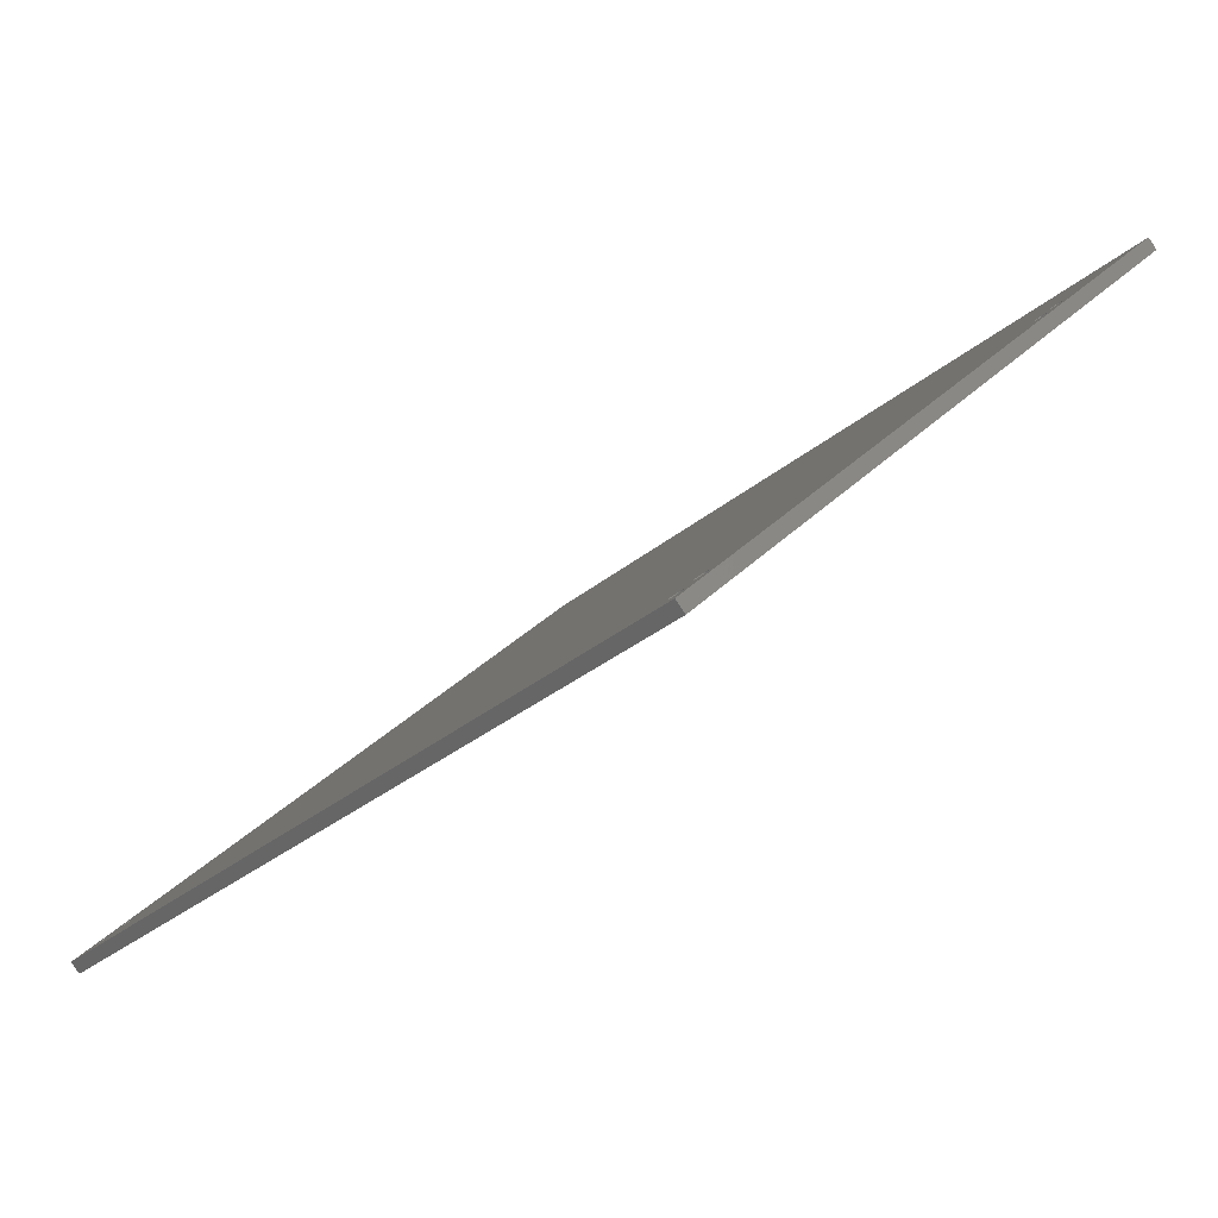
<metadata>
{"format":"stl","ext":"stl","renderer":"f3d","projection":"perspective","resolution":1024,"background":"white","views":[{"elev":-28.5,"azim":52.2,"up":"+Z"}]}
</metadata>
<code>
# stl→obj: 392 verts, 812 faces
v 1.478 0.5463 -0.007818
v 1.478 0.5484 -0.01041
v 1.478 0.546 -0.008078
v 1.478 0.5486 -0.01015
v 1.475 0.5499 -0.008895
v 1.476 0.5478 -0.0063
v 1.475 0.5475 -0.006561
v 1.476 0.5501 -0.008635
v 1.478 0.542 -0.01209
v 1.478 0.5441 -0.01468
v 1.478 0.5418 -0.01235
v 1.478 0.5444 -0.01442
v 1.478 0.5422 -0.01189
v 1.478 0.5446 -0.01422
v 1.477 0.5447 -0.01405
v 1.476 0.5423 -0.01176
v 1.476 0.5447 -0.0141
v 1.477 0.5424 -0.01172
v 1.479 0.5469 -0.007189
v 1.479 0.5489 -0.009849
v 1.479 0.5466 -0.007515
v 1.479 0.5493 -0.009524
v 1.477 0.5399 -0.01423
v 1.477 0.5423 -0.01652
v 1.477 0.5422 -0.01657
v 1.477 0.5399 -0.01419
v 1.478 0.5405 -0.0136
v 1.478 0.5426 -0.0162
v 1.478 0.5402 -0.01386
v 1.478 0.5428 -0.01594
v 1.476 0.5423 -0.01652
v 1.476 0.5399 -0.01419
v 1.478 0.5478 -0.0063
v 1.478 0.5499 -0.008895
v 1.478 0.5475 -0.006561
v 1.478 0.5501 -0.008635
v 1.476 0.5444 -0.01442
v 1.476 0.5422 -0.01189
v 1.476 0.542 -0.01209
v 1.476 0.5446 -0.01422
v 1.476 0.5426 -0.0162
v 1.475 0.5405 -0.0136
v 1.476 0.5402 -0.01386
v 1.475 0.5428 -0.01594
v 1.475 0.5438 -0.01499
v 1.475 0.5418 -0.01235
v 1.475 0.5415 -0.01265
v 1.475 0.5441 -0.01468
v 1.475 0.5435 -0.01531
v 1.475 0.5411 -0.01298
v 1.479 0.5415 -0.01265
v 1.479 0.5435 -0.01531
v 1.479 0.5411 -0.01298
v 1.479 0.5438 -0.01499
v 1.475 0.5408 -0.0133
v 1.475 0.5431 -0.01564
v 1.478 0.5482 -0.01061
v 1.478 0.5458 -0.008278
v 1.476 0.548 -0.0061
v 1.476 0.5503 -0.008435
v 1.476 0.5484 -0.01041
v 1.475 0.5463 -0.007818
v 1.476 0.546 -0.008078
v 1.475 0.5486 -0.01015
v 1.478 0.548 -0.0061
v 1.477 0.5505 -0.00831
v 1.478 0.5503 -0.008435
v 1.477 0.5481 -0.005975
v 1.273 0.6424 0.08363
v 1.273 0.6403 0.08617
v 1.273 0.6401 0.08597
v 1.273 0.6426 0.08383
v 1.272 0.6423 0.08351
v 1.272 0.6399 0.08584
v 1.271 0.6423 0.08814
v 1.271 0.6444 0.08561
v 1.271 0.6421 0.08795
v 1.271 0.6446 0.08581
v 1.274 0.6432 0.0844
v 1.274 0.6412 0.08706
v 1.274 0.6408 0.08673
v 1.274 0.6435 0.08472
v 1.271 0.6423 0.08351
v 1.272 0.6399 0.0858
v 1.271 0.6399 0.08584
v 1.272 0.6422 0.08346
v 1.27 0.6412 0.08706
v 1.27 0.6432 0.0844
v 1.27 0.6408 0.08673
v 1.27 0.6435 0.08472
v 1.273 0.6405 0.08643
v 1.273 0.6429 0.08409
v 1.274 0.6415 0.08738
v 1.274 0.6438 0.08505
v 1.273 0.6444 0.08561
v 1.273 0.6423 0.08814
v 1.273 0.6421 0.08795
v 1.273 0.6446 0.08581
v 1.27 0.6441 0.08535
v 1.27 0.6418 0.08768
v 1.273 0.6418 0.08768
v 1.273 0.6441 0.08535
v 1.27 0.6438 0.08505
v 1.27 0.6415 0.08738
v 1.272 0.6447 0.08594
v 1.272 0.6424 0.08827
v 1.272 0.6448 0.08598
v 1.272 0.6424 0.08831
v 1.271 0.6424 0.08827
v 1.271 0.6447 0.08594
v 1.27 0.6429 0.08409
v 1.27 0.6405 0.08643
v 1.271 0.6426 0.08383
v 1.271 0.6403 0.08617
v 1.271 0.6401 0.08597
v 1.271 0.6424 0.08363
v 1.479 0.6438 0.08505
v 1.478 0.6418 0.08768
v 1.479 0.6415 0.08738
v 1.478 0.6441 0.08535
v 1.477 0.6424 0.08827
v 1.477 0.6448 0.08598
v 1.477 0.6424 0.08831
v 1.477 0.6447 0.08594
v 1.475 0.6405 0.08643
v 1.476 0.6426 0.08383
v 1.476 0.6403 0.08617
v 1.475 0.6429 0.08409
v 1.476 0.6424 0.08363
v 1.476 0.6401 0.08597
v 1.476 0.6481 0.08929
v 1.477 0.6457 0.09159
v 1.476 0.6457 0.09163
v 1.477 0.648 0.08925
v 1.478 0.6444 0.08561
v 1.478 0.6423 0.08814
v 1.478 0.6421 0.08795
v 1.478 0.6446 0.08581
v 1.476 0.6421 0.08795
v 1.475 0.6441 0.08535
v 1.475 0.6418 0.08768
v 1.476 0.6444 0.08561
v 1.475 0.6415 0.08738
v 1.475 0.6435 0.08472
v 1.475 0.6412 0.08706
v 1.475 0.6438 0.08505
v 1.476 0.6423 0.08814
v 1.476 0.6446 0.08581
v 1.477 0.6457 0.09163
v 1.477 0.6481 0.08929
v 1.478 0.6482 0.08942
v 1.478 0.6459 0.09175
v 1.476 0.6447 0.08594
v 1.476 0.6424 0.08827
v 1.475 0.6432 0.0844
v 1.475 0.6408 0.08673
v 1.476 0.6423 0.08351
v 1.476 0.6399 0.08584
v 1.477 0.6482 0.0941
v 1.476 0.6505 0.09172
v 1.476 0.6482 0.09406
v 1.477 0.6505 0.09176
v 1.477 0.6482 0.09406
v 1.477 0.6505 0.09172
v 1.475 0.647 0.09284
v 1.475 0.649 0.09018
v 1.475 0.6466 0.09252
v 1.475 0.6493 0.09051
v 1.478 0.6487 0.08988
v 1.479 0.6466 0.09252
v 1.478 0.6463 0.09221
v 1.479 0.649 0.09018
v 1.479 0.647 0.09284
v 1.479 0.6493 0.09051
v 1.475 0.6463 0.09221
v 1.476 0.6484 0.08962
v 1.476 0.6461 0.09195
v 1.475 0.6487 0.08988
v 1.478 0.6484 0.08962
v 1.478 0.6461 0.09195
v 1.476 0.6478 0.09373
v 1.475 0.6499 0.09114
v 1.475 0.6476 0.09347
v 1.476 0.6502 0.0914
v 1.479 0.6496 0.09083
v 1.478 0.6476 0.09347
v 1.479 0.6473 0.09317
v 1.478 0.6499 0.09114
v 1.476 0.648 0.09393
v 1.476 0.6504 0.0916
v 1.476 0.6459 0.09175
v 1.476 0.6482 0.08942
v 1.478 0.648 0.09393
v 1.478 0.6504 0.0916
v 1.478 0.6502 0.0914
v 1.478 0.6478 0.09373
v 1.475 0.6473 0.09317
v 1.475 0.6496 0.09083
v 1.271 0.5423 -0.01652
v 1.272 0.5399 -0.01423
v 1.272 0.5422 -0.01657
v 1.271 0.5399 -0.01419
v 1.273 0.5422 -0.01189
v 1.272 0.5447 -0.0141
v 1.273 0.5446 -0.01422
v 1.272 0.5423 -0.01176
v 1.274 0.5469 -0.007189
v 1.274 0.5489 -0.009849
v 1.274 0.5466 -0.007515
v 1.274 0.5493 -0.009524
v 1.273 0.548 -0.0061
v 1.272 0.5505 -0.00831
v 1.273 0.5503 -0.008435
v 1.272 0.5481 -0.005975
v 1.273 0.546 -0.008078
v 1.273 0.5482 -0.01061
v 1.273 0.5458 -0.008278
v 1.273 0.5484 -0.01041
v 1.272 0.5399 -0.01419
v 1.273 0.5424 -0.0164
v 1.272 0.5423 -0.01652
v 1.273 0.54 -0.01406
v 1.273 0.5444 -0.01442
v 1.273 0.542 -0.01209
v 1.273 0.5501 -0.008635
v 1.273 0.5478 -0.0063
v 1.271 0.5484 -0.01041
v 1.27 0.5463 -0.007818
v 1.271 0.546 -0.008078
v 1.27 0.5486 -0.01015
v 1.27 0.5499 -0.008895
v 1.271 0.5478 -0.0063
v 1.27 0.5475 -0.006561
v 1.271 0.5501 -0.008635
v 1.271 0.548 -0.0061
v 1.271 0.5503 -0.008435
v 1.271 0.5444 -0.01442
v 1.271 0.5422 -0.01189
v 1.271 0.542 -0.01209
v 1.271 0.5446 -0.01422
v 1.272 0.5457 -0.008404
v 1.272 0.548 -0.01078
v 1.272 0.5457 -0.008446
v 1.272 0.548 -0.01074
v 1.274 0.5472 -0.006864
v 1.274 0.5496 -0.009199
v 1.27 0.5431 -0.01564
v 1.27 0.5411 -0.01298
v 1.27 0.5408 -0.0133
v 1.27 0.5435 -0.01531
v 1.273 0.5402 -0.01386
v 1.273 0.5426 -0.0162
v 1.27 0.5428 -0.01594
v 1.27 0.5405 -0.0136
v 1.273 0.5486 -0.01015
v 1.273 0.5463 -0.007818
v 1.274 0.5408 -0.0133
v 1.273 0.5428 -0.01594
v 1.273 0.5405 -0.0136
v 1.274 0.5431 -0.01564
v 1.271 0.5505 -0.00831
v 1.271 0.5481 -0.005975
v 1.272 0.5482 -0.005932
v 1.272 0.5505 -0.008267
v 1.27 0.5489 -0.009849
v 1.27 0.5469 -0.007189
v 1.27 0.5466 -0.007515
v 1.27 0.5493 -0.009524
v 1.27 0.5438 -0.01499
v 1.27 0.5418 -0.01235
v 1.27 0.5415 -0.01265
v 1.27 0.5441 -0.01468
v 1.273 0.5499 -0.008895
v 1.273 0.5475 -0.006561
v 1.27 0.5496 -0.009199
v 1.27 0.5472 -0.006864
v 1.272 0.5447 -0.01405
v 1.272 0.5424 -0.01172
v 1.273 0.5441 -0.01468
v 1.273 0.5418 -0.01235
v 1.271 0.5424 -0.0164
v 1.271 0.5402 -0.01386
v 1.271 0.54 -0.01406
v 1.271 0.5426 -0.0162
v 1.482 0.5364 -0.01767
v 1.267 0.5388 -0.02
v 1.482 0.5388 -0.02
v 1.267 0.5364 -0.01767
v 1.267 0.6737 0.1196
v 1.267 0.676 0.1173
v 1.476 0.54 -0.01406
v 1.274 0.5411 -0.01298
v 1.274 0.5415 -0.01265
v 1.477 0.5457 -0.008446
v 1.476 0.5457 -0.008404
v 1.476 0.5458 -0.008278
v 1.475 0.5466 -0.007515
v 1.475 0.5469 -0.007189
v 1.475 0.5472 -0.006864
v 1.476 0.5481 -0.005975
v 1.477 0.5482 -0.005932
v 1.478 0.54 -0.01406
v 1.479 0.5408 -0.0133
v 1.482 0.6737 0.1196
v 1.477 0.5423 -0.01176
v 1.477 0.5457 -0.008404
v 1.479 0.5472 -0.006864
v 1.479 0.6412 0.08706
v 1.479 0.6408 0.08673
v 1.478 0.6405 0.08643
v 1.478 0.6403 0.08617
v 1.478 0.6401 0.08597
v 1.477 0.6399 0.08584
v 1.477 0.6399 0.0858
v 1.272 0.6482 0.0941
v 1.271 0.5423 -0.01176
v 1.271 0.5458 -0.008278
v 1.271 0.5457 -0.008404
v 1.27 0.647 0.09284
v 1.27 0.6466 0.09252
v 1.27 0.6463 0.09221
v 1.271 0.6461 0.09195
v 1.271 0.6459 0.09175
v 1.271 0.6457 0.09163
v 1.272 0.6457 0.09159
v 1.27 0.6473 0.09317
v 1.27 0.6476 0.09347
v 1.271 0.6478 0.09373
v 1.271 0.648 0.09393
v 1.271 0.6482 0.09406
v 1.272 0.6457 0.09163
v 1.273 0.6459 0.09175
v 1.273 0.6461 0.09195
v 1.273 0.6463 0.09221
v 1.274 0.6466 0.09252
v 1.274 0.647 0.09284
v 1.274 0.6473 0.09317
v 1.273 0.6476 0.09347
v 1.273 0.6478 0.09373
v 1.273 0.648 0.09393
v 1.272 0.6482 0.09406
v 1.477 0.6422 0.08346
v 1.272 0.648 0.08925
v 1.272 0.6481 0.08929
v 1.273 0.6482 0.08942
v 1.273 0.6484 0.08962
v 1.273 0.6487 0.08988
v 1.274 0.649 0.09018
v 1.274 0.6493 0.09051
v 1.274 0.6496 0.09083
v 1.273 0.6499 0.09114
v 1.273 0.6502 0.0914
v 1.273 0.6504 0.0916
v 1.272 0.6505 0.09172
v 1.272 0.6505 0.09177
v 1.271 0.5447 -0.0141
v 1.271 0.5482 -0.01061
v 1.271 0.548 -0.01074
v 1.477 0.548 -0.01078
v 1.27 0.6493 0.09051
v 1.27 0.649 0.09018
v 1.27 0.6487 0.08988
v 1.271 0.6484 0.08962
v 1.271 0.6482 0.08942
v 1.271 0.6481 0.08929
v 1.27 0.6496 0.09083
v 1.27 0.6499 0.09114
v 1.271 0.6502 0.0914
v 1.271 0.6504 0.0916
v 1.271 0.6505 0.09172
v 1.482 0.676 0.1173
v 1.479 0.5431 -0.01564
v 1.478 0.5424 -0.0164
v 1.477 0.5447 -0.0141
v 1.477 0.548 -0.01074
v 1.479 0.5496 -0.009199
v 1.477 0.5505 -0.008267
v 1.479 0.6435 0.08472
v 1.479 0.6432 0.0844
v 1.478 0.6429 0.08409
v 1.478 0.6426 0.08383
v 1.478 0.6424 0.08363
v 1.477 0.6423 0.08351
v 1.476 0.548 -0.01074
v 1.476 0.5482 -0.01061
v 1.475 0.5489 -0.009849
v 1.475 0.5493 -0.009524
v 1.475 0.5496 -0.009199
v 1.476 0.5505 -0.00831
v 1.476 0.5424 -0.0164
v 1.274 0.5435 -0.01531
v 1.274 0.5438 -0.01499
f 1 2 3
f 2 1 4
f 5 6 7
f 6 5 8
f 9 10 11
f 10 9 12
f 13 12 9
f 12 13 14
f 15 16 17
f 16 15 18
f 19 20 21
f 20 19 22
f 23 24 25
f 24 23 26
f 27 28 29
f 28 27 30
f 31 23 25
f 23 31 32
f 33 34 35
f 34 33 36
f 37 38 39
f 38 37 40
f 41 42 43
f 42 41 44
f 45 46 47
f 46 45 48
f 49 47 50
f 47 49 45
f 51 52 53
f 52 51 54
f 44 55 42
f 55 44 56
f 3 57 58
f 57 3 2
f 8 59 6
f 59 8 60
f 61 62 63
f 62 61 64
f 65 66 67
f 66 65 68
f 69 70 71
f 70 69 72
f 73 71 74
f 71 73 69
f 75 76 77
f 76 75 78
f 79 80 81
f 80 79 82
f 83 84 85
f 84 83 86
f 87 88 89
f 88 87 90
f 72 91 70
f 91 72 92
f 82 93 80
f 93 82 94
f 95 96 97
f 96 95 98
f 77 99 100
f 99 77 76
f 94 101 93
f 101 94 102
f 102 97 101
f 97 102 95
f 100 103 104
f 103 100 99
f 96 105 106
f 105 96 98
f 106 107 108
f 107 106 105
f 109 78 75
f 78 109 110
f 104 90 87
f 90 104 103
f 89 111 112
f 111 89 88
f 112 113 114
f 113 112 111
f 108 110 109
f 110 108 107
f 86 74 84
f 74 86 73
f 92 81 91
f 81 92 79
f 83 115 116
f 115 83 85
f 114 116 115
f 116 114 113
f 117 118 119
f 118 117 120
f 121 122 123
f 122 121 124
f 125 126 127
f 126 125 128
f 127 129 130
f 129 127 126
f 131 132 133
f 132 131 134
f 135 136 137
f 136 135 138
f 139 140 141
f 140 139 142
f 143 144 145
f 144 143 146
f 120 137 118
f 137 120 135
f 136 124 121
f 124 136 138
f 141 146 143
f 146 141 140
f 147 142 139
f 142 147 148
f 134 149 132
f 149 134 150
f 151 149 150
f 149 151 152
f 123 153 154
f 153 123 122
f 145 155 156
f 155 145 144
f 156 128 125
f 128 156 155
f 157 130 129
f 130 157 158
f 154 148 147
f 148 154 153
f 159 160 161
f 160 159 162
f 163 162 159
f 162 163 164
f 165 166 167
f 166 165 168
f 169 170 171
f 170 169 172
f 172 173 170
f 173 172 174
f 175 176 177
f 176 175 178
f 179 171 180
f 171 179 169
f 181 182 183
f 182 181 184
f 185 186 187
f 186 185 188
f 189 184 181
f 184 189 190
f 131 191 192
f 191 131 133
f 177 192 191
f 192 177 176
f 193 164 163
f 164 193 194
f 195 193 196
f 193 195 194
f 167 178 175
f 178 167 166
f 197 168 165
f 168 197 198
f 188 196 186
f 196 188 195
f 151 180 152
f 180 151 179
f 183 198 197
f 198 183 182
f 174 187 173
f 187 174 185
f 161 190 189
f 190 161 160
f 199 200 201
f 200 199 202
f 203 204 205
f 204 203 206
f 207 208 209
f 208 207 210
f 211 212 213
f 212 211 214
f 215 216 217
f 216 215 218
f 219 220 221
f 220 219 222
f 203 223 224
f 223 203 205
f 211 225 226
f 225 211 213
f 227 228 229
f 228 227 230
f 231 232 233
f 232 231 234
f 234 235 232
f 235 234 236
f 237 238 239
f 238 237 240
f 241 242 243
f 242 241 244
f 245 210 207
f 210 245 246
f 247 248 249
f 248 247 250
f 251 220 222
f 220 251 252
f 253 249 254
f 249 253 247
f 209 255 256
f 255 209 208
f 257 258 259
f 258 257 260
f 261 235 236
f 235 261 262
f 261 263 262
f 263 261 264
f 265 266 267
f 266 265 268
f 269 270 271
f 270 269 272
f 226 273 274
f 273 226 225
f 275 233 276
f 233 275 231
f 274 246 245
f 246 274 273
f 206 277 204
f 277 206 278
f 224 279 280
f 279 224 223
f 281 282 283
f 282 281 284
f 284 254 282
f 254 284 253
f 268 276 266
f 276 268 275
f 285 286 287
f 286 285 288
f 289 286 288
f 286 289 290
f 23 219 200
f 219 23 32
f 219 32 222
f 222 32 291
f 222 291 251
f 251 291 43
f 251 43 259
f 259 43 42
f 259 42 257
f 257 42 55
f 257 55 292
f 292 55 50
f 292 50 293
f 293 50 47
f 293 47 280
f 280 47 46
f 280 46 224
f 224 46 39
f 224 39 203
f 203 39 38
f 203 38 206
f 206 38 16
f 206 16 278
f 278 16 18
f 294 241 243
f 241 294 295
f 241 295 217
f 217 295 296
f 217 296 215
f 215 296 63
f 215 63 62
f 215 62 256
f 256 62 297
f 256 297 209
f 209 297 207
f 207 297 298
f 207 298 245
f 245 298 299
f 245 299 274
f 274 299 7
f 274 7 226
f 226 7 6
f 226 6 211
f 211 6 59
f 211 59 214
f 214 59 300
f 214 300 263
f 263 300 301
f 285 23 288
f 23 285 26
f 26 285 302
f 302 285 29
f 29 285 27
f 27 285 303
f 303 285 53
f 53 285 304
f 288 23 200
f 53 304 51
f 51 304 19
f 51 19 11
f 11 19 9
f 9 19 21
f 9 21 13
f 13 21 305
f 305 21 18
f 18 21 1
f 18 1 3
f 18 3 58
f 18 58 306
f 18 306 294
f 18 294 243
f 19 304 307
f 307 304 35
f 35 304 33
f 33 304 65
f 65 304 68
f 68 304 301
f 301 304 308
f 301 308 309
f 301 309 310
f 301 310 311
f 301 311 312
f 301 312 313
f 301 313 314
f 308 304 119
f 119 304 118
f 118 304 137
f 137 304 173
f 137 173 170
f 137 170 136
f 136 170 121
f 121 170 123
f 123 170 171
f 123 171 180
f 123 180 152
f 123 152 149
f 123 149 132
f 123 132 108
f 173 304 187
f 187 304 186
f 186 304 196
f 196 304 193
f 193 304 163
f 163 304 159
f 159 304 315
f 288 248 289
f 248 288 249
f 249 288 254
f 254 288 282
f 282 288 283
f 283 288 202
f 202 288 200
f 289 248 271
f 289 271 266
f 266 271 270
f 266 270 239
f 266 239 267
f 267 239 238
f 267 238 316
f 267 316 278
f 267 278 228
f 228 278 229
f 229 278 317
f 317 278 318
f 318 278 243
f 243 278 18
f 289 266 276
f 289 276 233
f 289 233 232
f 289 232 235
f 289 235 262
f 289 262 263
f 289 263 87
f 87 263 89
f 89 263 112
f 112 263 114
f 114 263 115
f 115 263 301
f 115 301 85
f 85 301 84
f 84 301 314
f 289 87 104
f 289 104 100
f 289 100 77
f 289 77 319
f 319 77 320
f 320 77 75
f 320 75 109
f 320 109 108
f 320 108 321
f 321 108 322
f 322 108 323
f 323 108 324
f 324 108 325
f 325 108 132
f 289 319 326
f 289 326 327
f 289 327 328
f 289 328 329
f 289 329 330
f 289 330 315
f 289 315 304
f 133 325 132
f 325 133 331
f 331 133 191
f 331 191 332
f 332 191 177
f 332 177 333
f 333 177 175
f 333 175 334
f 334 175 167
f 334 167 335
f 335 167 165
f 335 165 336
f 336 165 197
f 336 197 337
f 337 197 183
f 337 183 338
f 338 183 181
f 338 181 339
f 339 181 189
f 339 189 340
f 340 189 161
f 340 161 341
f 341 161 159
f 341 159 315
f 158 84 314
f 84 158 74
f 74 158 130
f 74 130 71
f 71 130 127
f 71 127 70
f 70 127 125
f 70 125 91
f 91 125 156
f 91 156 81
f 81 156 145
f 81 145 80
f 80 145 143
f 80 143 93
f 93 143 141
f 93 141 101
f 101 141 139
f 101 139 97
f 97 139 147
f 97 147 96
f 96 147 154
f 96 154 106
f 106 154 123
f 106 123 108
f 86 157 342
f 157 86 73
f 157 73 129
f 129 73 69
f 129 69 126
f 126 69 72
f 126 72 128
f 128 72 92
f 128 92 155
f 155 92 79
f 155 79 144
f 144 79 82
f 144 82 146
f 146 82 94
f 146 94 140
f 140 94 102
f 140 102 142
f 142 102 95
f 142 95 148
f 148 95 98
f 148 98 153
f 153 98 105
f 153 105 122
f 122 105 107
f 343 131 134
f 131 343 344
f 131 344 192
f 192 344 345
f 192 345 176
f 176 345 346
f 176 346 178
f 178 346 347
f 178 347 166
f 166 347 348
f 166 348 168
f 168 348 349
f 168 349 198
f 198 349 350
f 198 350 182
f 182 350 351
f 182 351 184
f 184 351 352
f 184 352 190
f 190 352 353
f 190 353 160
f 160 353 354
f 160 354 162
f 162 354 355
f 286 201 287
f 201 286 199
f 199 286 281
f 281 286 284
f 284 286 253
f 253 286 247
f 247 286 250
f 250 286 290
f 250 290 269
f 269 290 268
f 269 268 272
f 272 268 237
f 237 268 265
f 237 265 240
f 240 265 356
f 356 265 277
f 277 265 230
f 277 230 227
f 277 227 357
f 277 357 358
f 277 358 242
f 277 242 359
f 268 290 275
f 275 290 231
f 231 290 234
f 234 290 236
f 236 290 261
f 261 290 264
f 264 290 90
f 264 90 88
f 264 88 111
f 264 111 113
f 264 113 116
f 264 116 83
f 264 83 86
f 264 86 342
f 90 290 103
f 103 290 99
f 99 290 76
f 76 290 360
f 76 360 361
f 76 361 78
f 78 361 110
f 110 361 107
f 107 361 362
f 107 362 363
f 107 363 364
f 107 364 365
f 107 365 343
f 107 343 134
f 360 290 366
f 366 290 367
f 367 290 368
f 368 290 369
f 369 290 370
f 370 290 355
f 287 52 371
f 52 287 372
f 372 287 30
f 30 287 28
f 28 287 373
f 373 287 24
f 24 287 25
f 25 287 201
f 371 52 54
f 371 54 22
f 22 54 10
f 22 10 12
f 22 12 20
f 20 12 14
f 20 14 374
f 20 374 15
f 20 15 4
f 4 15 2
f 2 15 57
f 57 15 375
f 375 15 359
f 359 15 277
f 371 22 376
f 371 376 34
f 371 34 36
f 371 36 67
f 371 67 66
f 371 66 377
f 371 377 378
f 378 377 379
f 379 377 380
f 380 377 381
f 381 377 382
f 382 377 264
f 382 264 383
f 383 264 342
f 371 378 117
f 371 117 120
f 371 120 135
f 371 135 174
f 174 135 172
f 172 135 138
f 172 138 124
f 172 124 122
f 172 122 169
f 169 122 179
f 179 122 151
f 151 122 150
f 150 122 134
f 134 122 107
f 371 174 185
f 371 185 188
f 371 188 195
f 371 195 194
f 371 194 164
f 371 164 162
f 371 162 355
f 371 355 290
f 242 384 359
f 384 242 244
f 384 244 385
f 385 244 216
f 385 216 61
f 61 216 218
f 61 218 64
f 64 218 255
f 64 255 386
f 386 255 208
f 386 208 387
f 387 208 210
f 387 210 246
f 387 246 388
f 388 246 273
f 388 273 5
f 5 273 8
f 8 273 225
f 8 225 213
f 8 213 60
f 60 213 212
f 60 212 389
f 389 212 264
f 389 264 377
f 221 25 201
f 25 221 31
f 31 221 390
f 390 221 220
f 390 220 41
f 41 220 252
f 41 252 44
f 44 252 258
f 44 258 56
f 56 258 260
f 56 260 391
f 56 391 49
f 49 391 45
f 45 391 392
f 45 392 48
f 48 392 279
f 48 279 223
f 48 223 37
f 37 223 40
f 40 223 205
f 40 205 204
f 40 204 17
f 17 204 15
f 15 204 277
f 287 304 285
f 304 287 371
f 289 371 290
f 371 289 304
f 344 332 331
f 332 344 345
f 346 334 333
f 334 346 347
f 321 363 322
f 363 321 362
f 348 336 335
f 336 348 349
f 352 340 339
f 340 352 353
f 347 335 334
f 335 347 348
f 340 354 341
f 354 340 353
f 328 367 327
f 367 328 368
f 315 370 330
f 370 315 355
f 326 360 319
f 360 326 366
f 341 355 315
f 355 341 354
f 350 338 337
f 338 350 351
f 320 362 321
f 362 320 361
f 349 337 336
f 337 349 350
f 344 325 343
f 325 344 331
f 343 324 365
f 324 343 325
f 329 368 328
f 368 329 369
f 364 324 323
f 324 364 365
f 330 369 329
f 369 330 370
f 351 339 338
f 339 351 352
f 327 366 326
f 366 327 367
f 319 361 320
f 361 319 360
f 345 333 332
f 333 345 346
f 322 364 323
f 364 322 363
f 379 308 309
f 308 379 378
f 378 119 308
f 119 378 117
f 342 158 157
f 158 342 314
f 381 310 311
f 310 381 380
f 380 309 310
f 309 380 379
f 382 311 312
f 311 382 381
f 342 313 314
f 313 342 383
f 383 312 313
f 312 383 382
f 65 36 33
f 36 65 67
f 307 22 19
f 22 307 376
f 21 4 1
f 4 21 20
f 385 63 296
f 63 385 61
f 385 295 384
f 295 385 296
f 64 297 62
f 297 64 386
f 58 375 306
f 375 58 57
f 306 359 294
f 359 306 375
f 35 376 307
f 376 35 34
f 386 298 297
f 298 386 387
f 387 299 298
f 299 387 388
f 295 359 384
f 359 295 294
f 48 39 46
f 39 48 37
f 17 38 40
f 38 17 16
f 305 15 374
f 15 305 18
f 377 300 389
f 300 377 301
f 66 301 377
f 301 66 68
f 388 7 299
f 7 388 5
f 60 300 59
f 300 60 389
f 390 43 291
f 43 390 41
f 56 50 55
f 50 56 49
f 390 32 31
f 32 390 291
f 29 373 302
f 373 29 28
f 26 373 24
f 373 26 302
f 53 372 303
f 372 53 52
f 11 54 51
f 54 11 10
f 13 374 14
f 374 13 305
f 303 30 27
f 30 303 372
f 277 316 356
f 316 277 278
f 293 391 292
f 391 293 392
f 259 252 251
f 252 259 258
f 200 221 201
f 221 200 219
f 281 202 199
f 202 281 283
f 280 392 293
f 392 280 279
f 292 260 257
f 260 292 391
f 272 239 270
f 239 272 237
f 256 218 215
f 218 256 255
f 250 271 248
f 271 250 269
f 217 244 241
f 244 217 216
f 264 214 263
f 214 264 212
f 356 238 240
f 238 356 316
f 318 242 358
f 242 318 243
f 357 229 317
f 229 357 227
f 357 318 358
f 318 357 317
f 230 267 228
f 267 230 265

</code>
